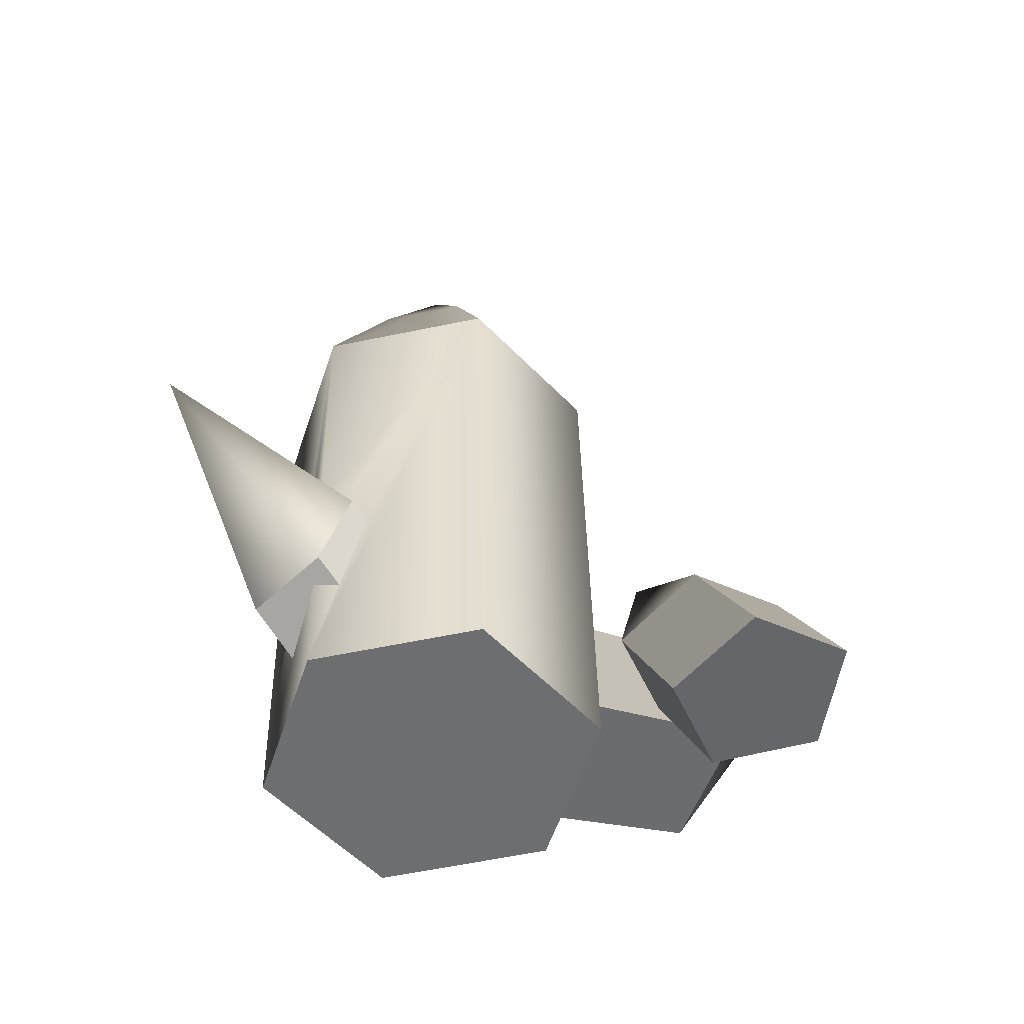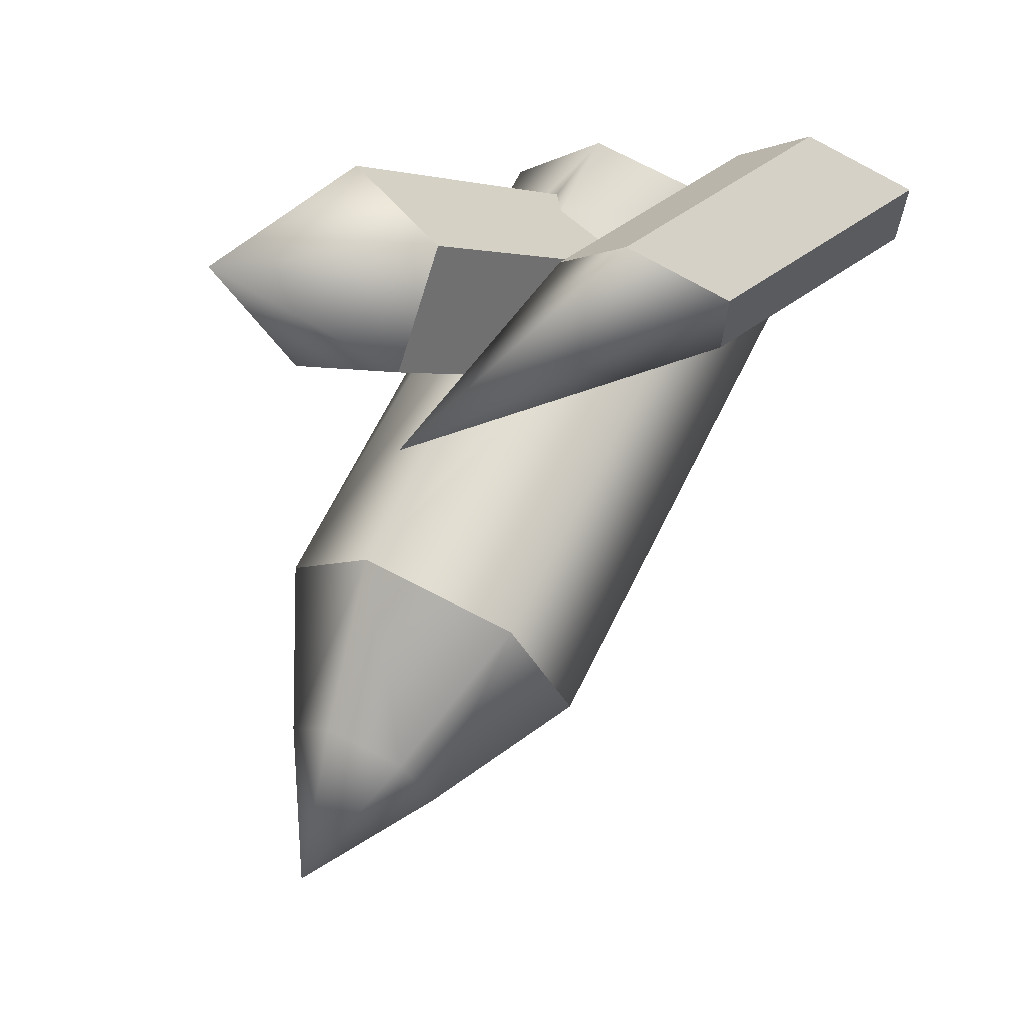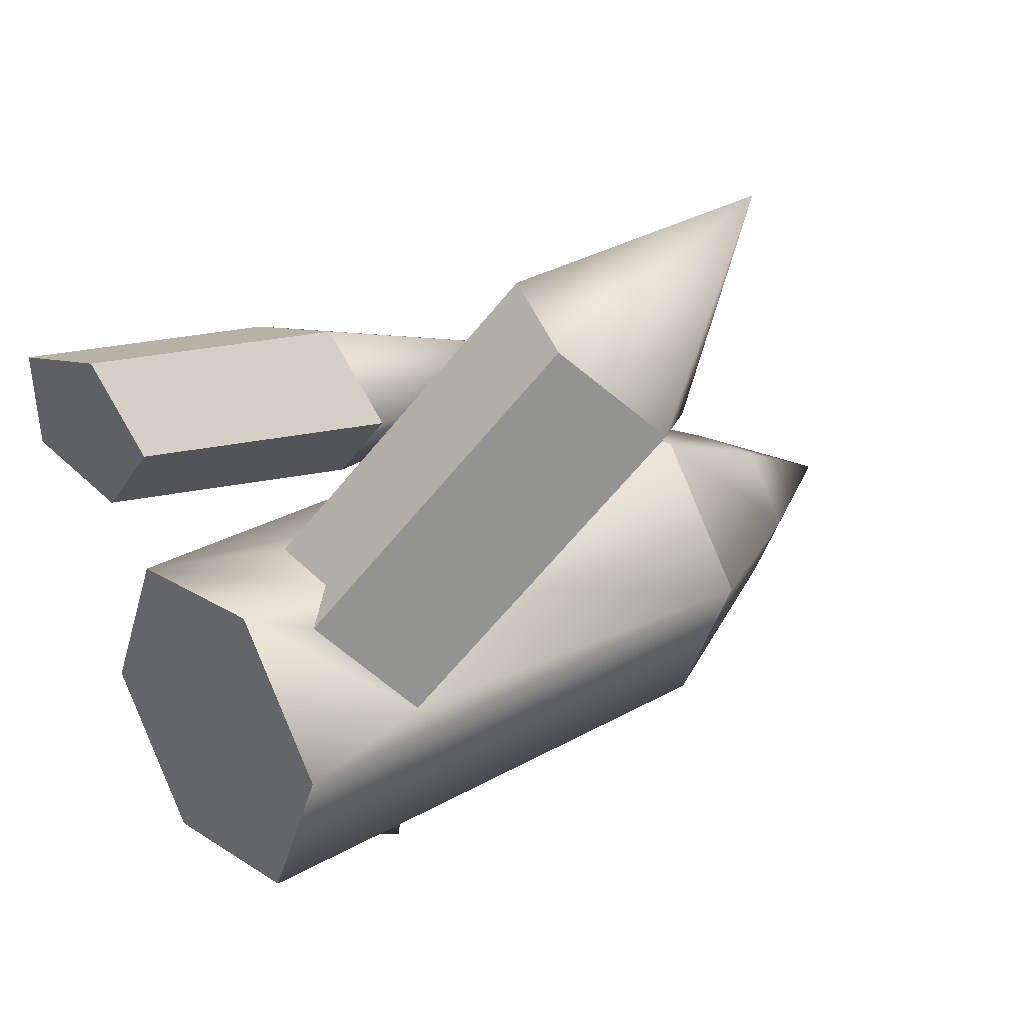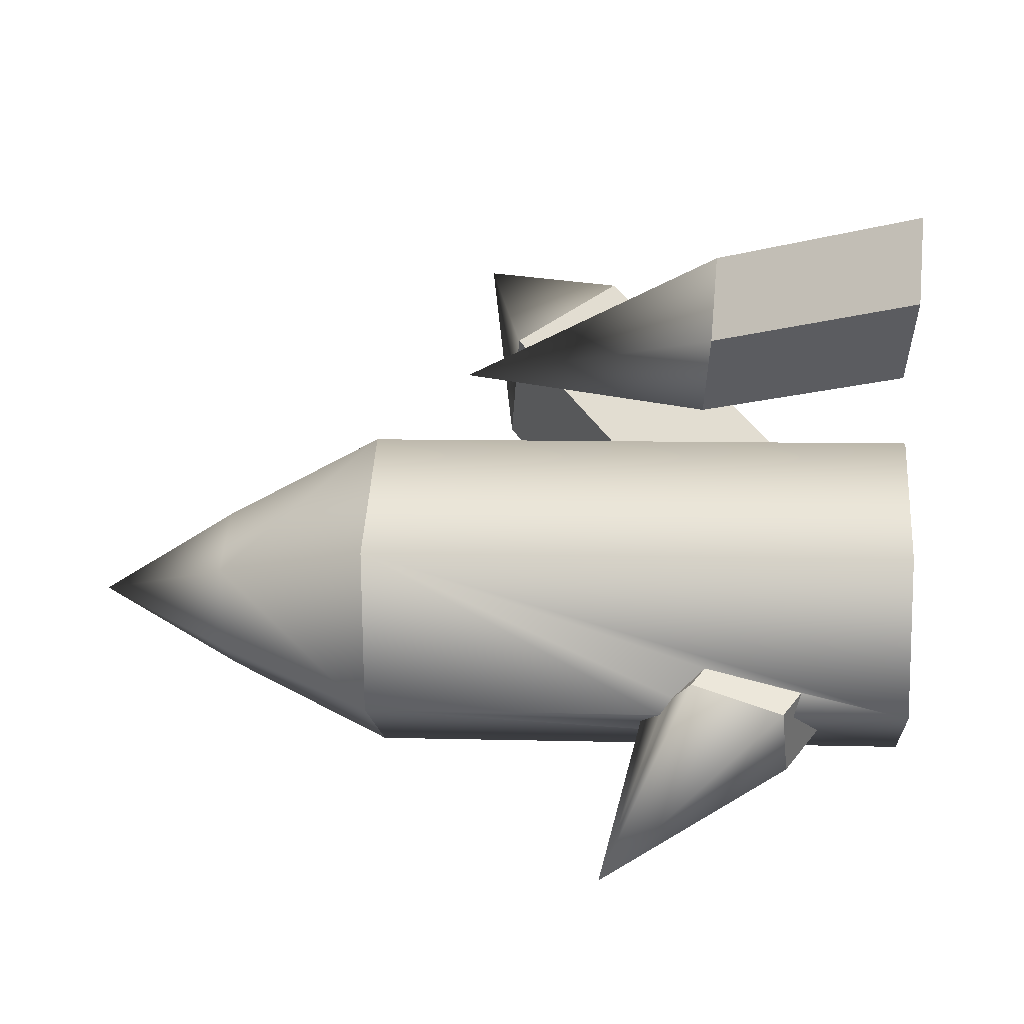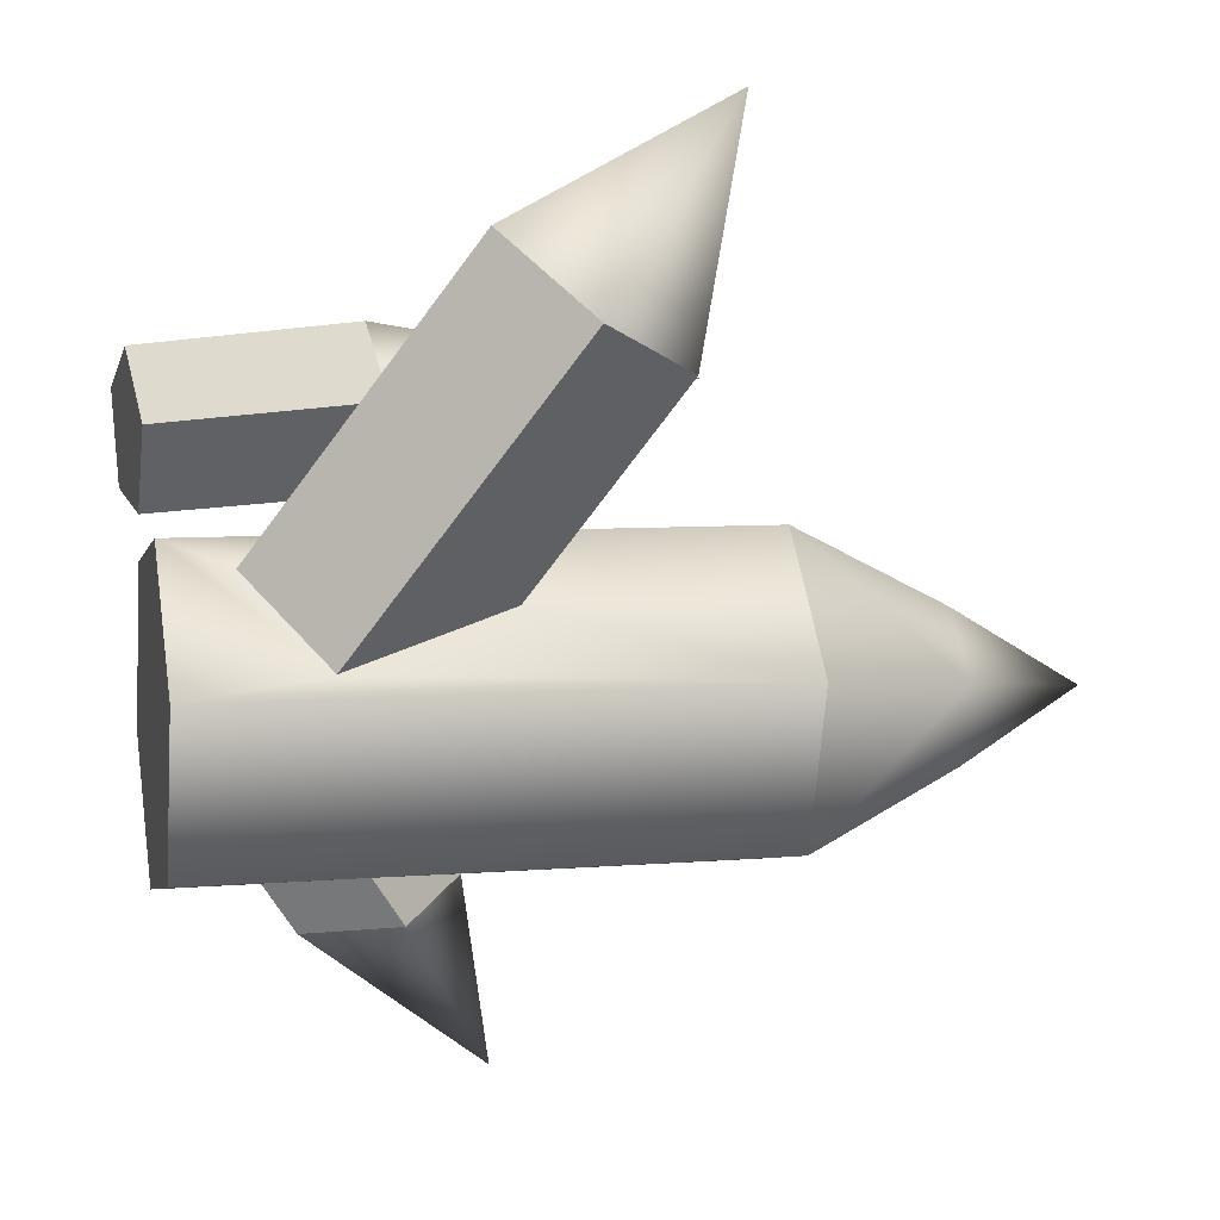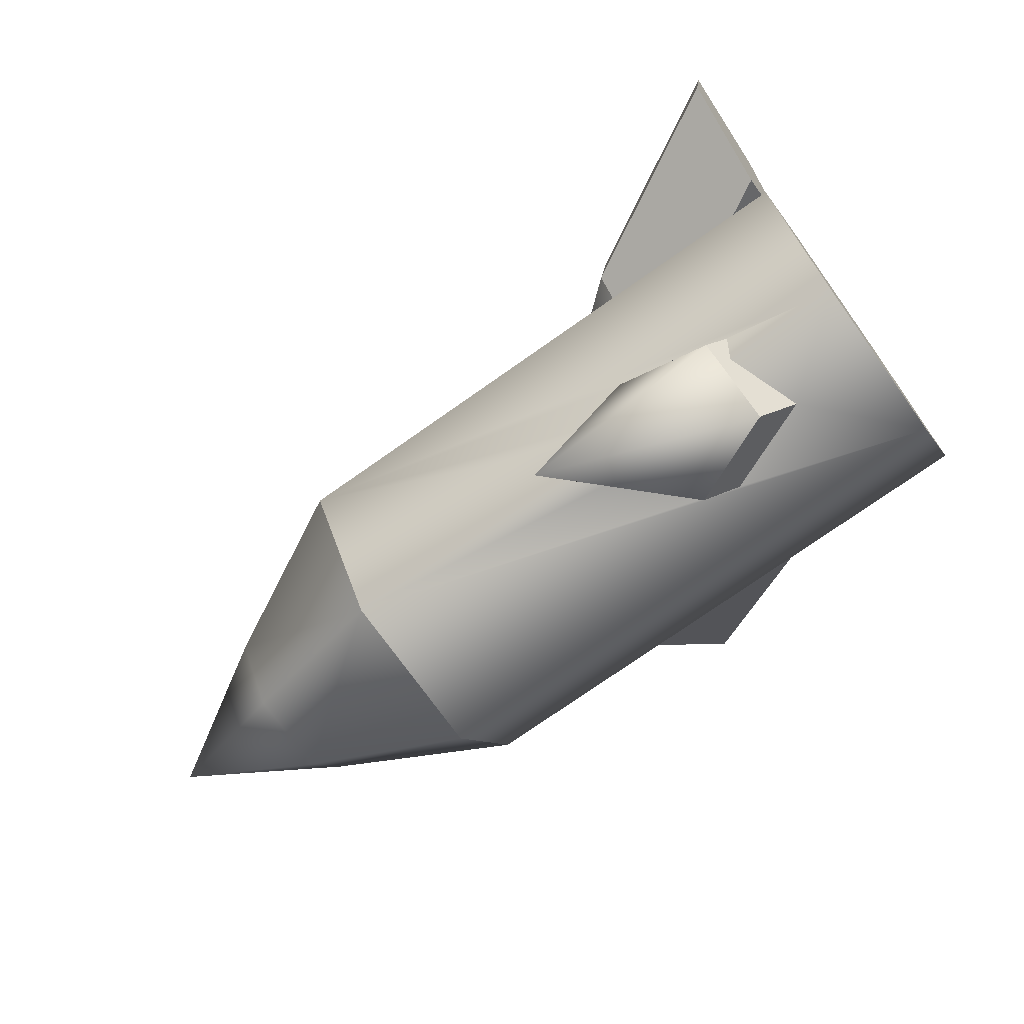
<metadata>
{"format":"obj","ext":"obj","renderer":"f3d","projection":"perspective","resolution":1024,"background":"white","views":[{"elev":-46.0,"azim":-112.1,"up":"+Y"},{"elev":70.2,"azim":-161.4,"up":"+Z"},{"elev":25.3,"azim":41.5,"up":"+Z"},{"elev":-19.1,"azim":-93.8,"up":"+Z"},{"elev":-1.9,"azim":68.2,"up":"+Z"},{"elev":-77.0,"azim":-62.6,"up":"+Z"}]}
</metadata>
<code>
v  7.002 16.46 -25.04
v  9.122 16.01 -20.62
v  4.772 0.3791 -25.62
v  -0.6005 17.38 -21.29
v  -2.83 1.299 -21.87
v  1.52 16.93 -16.88
v  7.338 21.01 -20.62
v  2.14 17.15 -25.37
v  6.278 21.24 -22.83
v  2.477 21.7 -20.96
v  6.381 16.24 -16.54
v  3.537 21.47 -18.75
v  5.463 25.36 -20.65
v  3.847 21.58 -23
v  5.968 21.13 -18.58
v  6.401 8.921 -9.198
v  3.232 8.651 -16.97
v  1.747 3.993 -17.19
v  11.77 8.952 -12.35
v  6.657 8.781 -18.73
v  9.865 12.18 -13.22
v  11.58 12.73 -6.471
v  9.634 6.94 -9.859
v  6.544 12.16 -11.28
v  4.968 1.999 -17.88
v  7.049 3.948 -20.46
v  1.97 4.408 -27.05
v  3.853 5.807 -25.54
v  2.404 3.327 -25.71
v  3.436 6.849 -26.83
v  2.055 8.79 -25.6
v  2.053 8.794 -25.6
v  2.036 8.785 -25.6
v  -0.0872 7.109 -24.51
v  0.567 8.001 -25.26
v  -0.2662 7.556 -25.06
v  -0.3173 4.845 -25.96
v  -0.076 4.243 -25.21
v  -0.1779 10.37 -30.89
v  4.536 2.933 -17.02
v  -0.71 0.8458 -17.45
v  4.152 0.1595 -17.12
v  -0.0895 1.065 -25.95
v  5.423 9.332 -16.79
v  0.3756 4.419 -25.83
v  -2.541 0.8459 -11.58
v  -5.87 1.185 -12.36
v  -0.5283 0.8889 -13.88
v  1.519 6.312 -11.15
v  5.986 13.89 -12.81
v  3.531 6.355 -13.45
v  -1.811 6.651 -11.93
v  -1.856 6.904 -14.72
v  1.445 6.721 -15.66
v  -5.916 1.438 -15.15
v  -2.614 1.255 -16.09
v  6.893 -0.0739 -21.2
v  0.9218 8.358 -25.69
g Cylinder001
f 1 2 3
f 4 5 6
f 2 1 7
f 1 8 9
f 4 10 8
f 4 6 10
f 6 11 12
f 2 7 11
f 7 9 13
f 9 14 13
f 14 10 13
f 10 12 13
f 12 15 13
f 15 7 13
f 16 17 18
f 19 20 21
f 22 19 21
f 22 23 19
f 24 16 22
f 16 23 22
f 21 24 22
f 19 25 26
f 27 28 29
f 30 31 28
f 31 32 33
f 34 35 36
f 34 37 38
f 39 37 36
f 39 27 37
f 30 27 39
f 32 30 39
f 40 41 42
f 42 25 40
f 5 43 41
f 23 40 25
f 24 44 17
f 43 38 45
f 29 43 45
f 35 39 36
f 37 45 38
f 46 47 48
f 48 49 46
f 50 49 51
f 50 52 49
f 50 53 52
f 50 54 53
f 50 51 54
f 53 55 52
f 52 46 49
f 54 48 56
f 53 56 55
f 2 57 3
f 5 41 6
f 1 9 7
f 8 14 9
f 10 14 8
f 6 12 10
f 11 15 12
f 7 15 11
f 16 24 17
f 19 26 20
f 19 23 25
f 27 30 28
f 30 32 31
f 34 36 37
f 17 44 11
f 11 6 41
f 17 11 41
f 18 17 41
f 40 18 41
f 2 11 44
f 2 44 20
f 2 20 26
f 57 2 26
f 42 57 26
f 42 26 25
f 43 3 57
f 57 42 41
f 43 57 41
f 23 16 18
f 23 18 40
f 24 21 20
f 24 20 44
f 43 5 4
f 4 8 58
f 4 58 35
f 4 35 34
f 43 4 34
f 43 34 38
f 33 58 8
f 31 33 8
f 28 31 8
f 8 1 3
f 28 8 3
f 29 28 3
f 29 3 43
f 58 33 32
f 58 32 39
f 35 58 39
f 37 27 29
f 37 29 45
f 47 55 56
f 47 56 48
f 48 51 49
f 55 47 52
f 52 47 46
f 54 51 48
f 53 54 56

</code>
